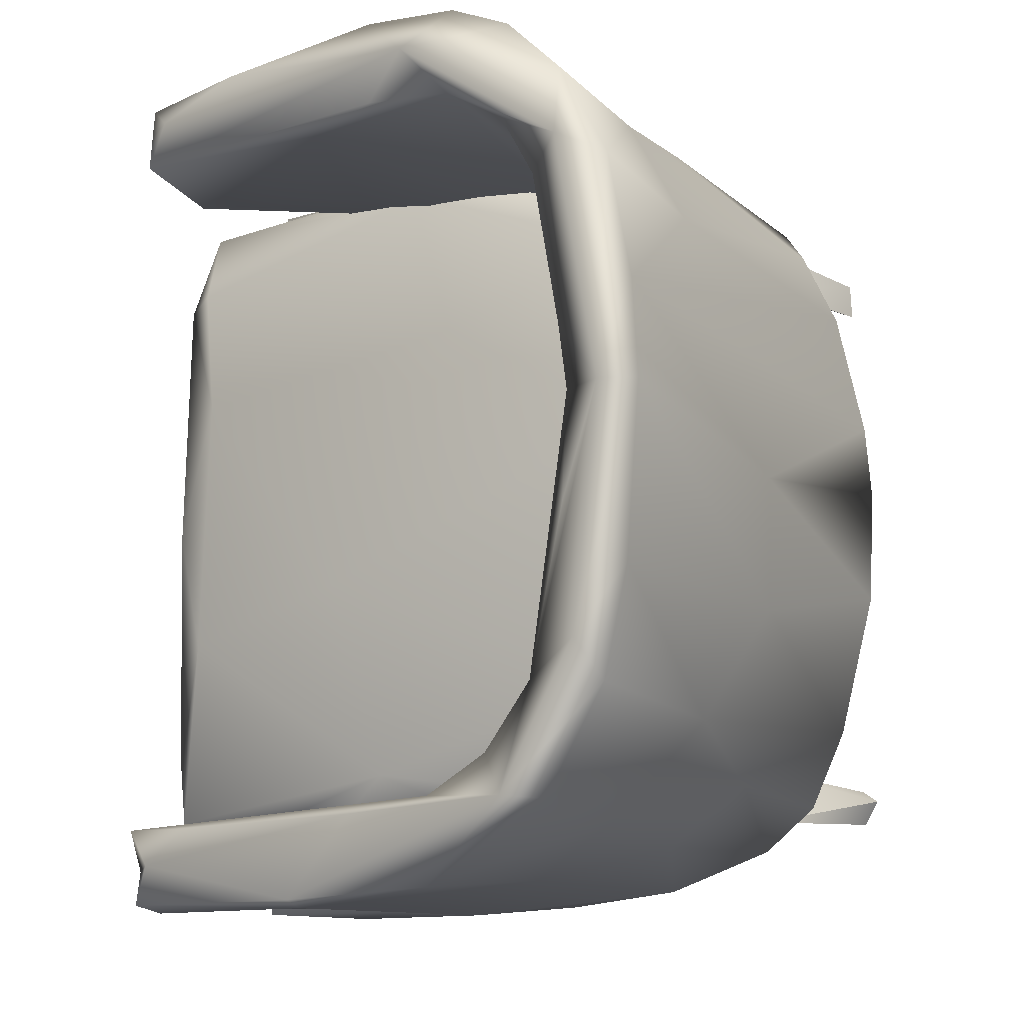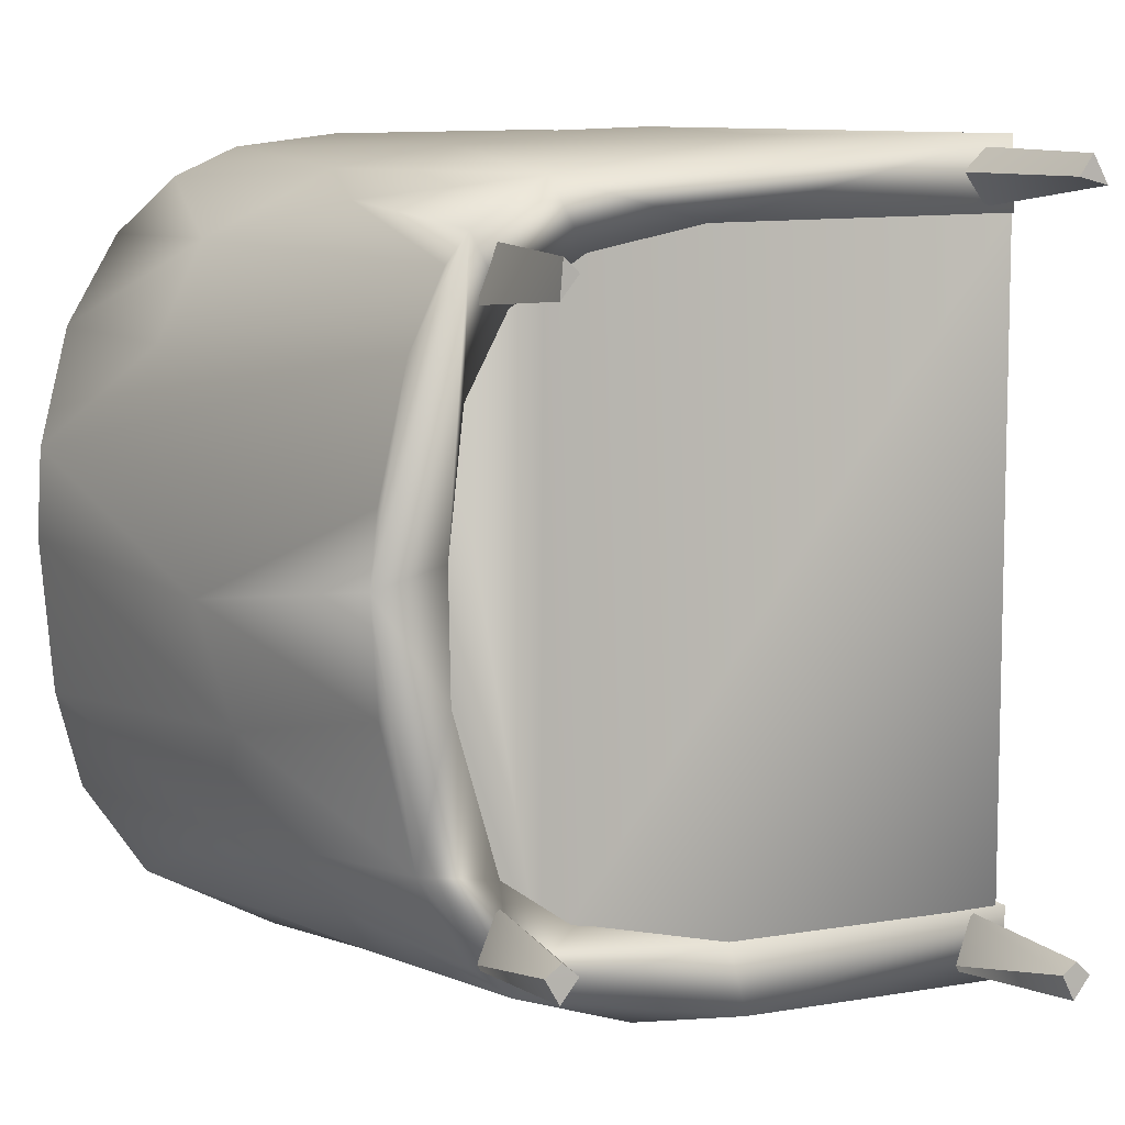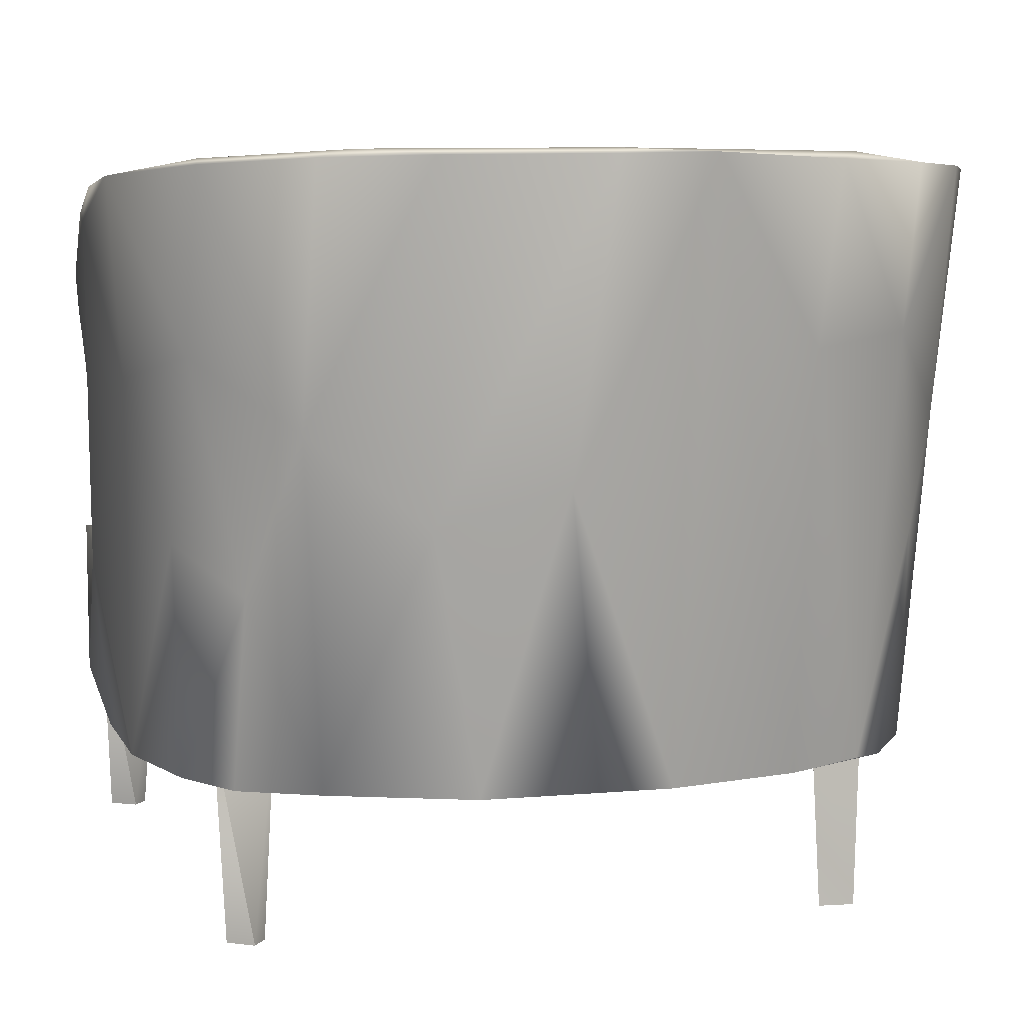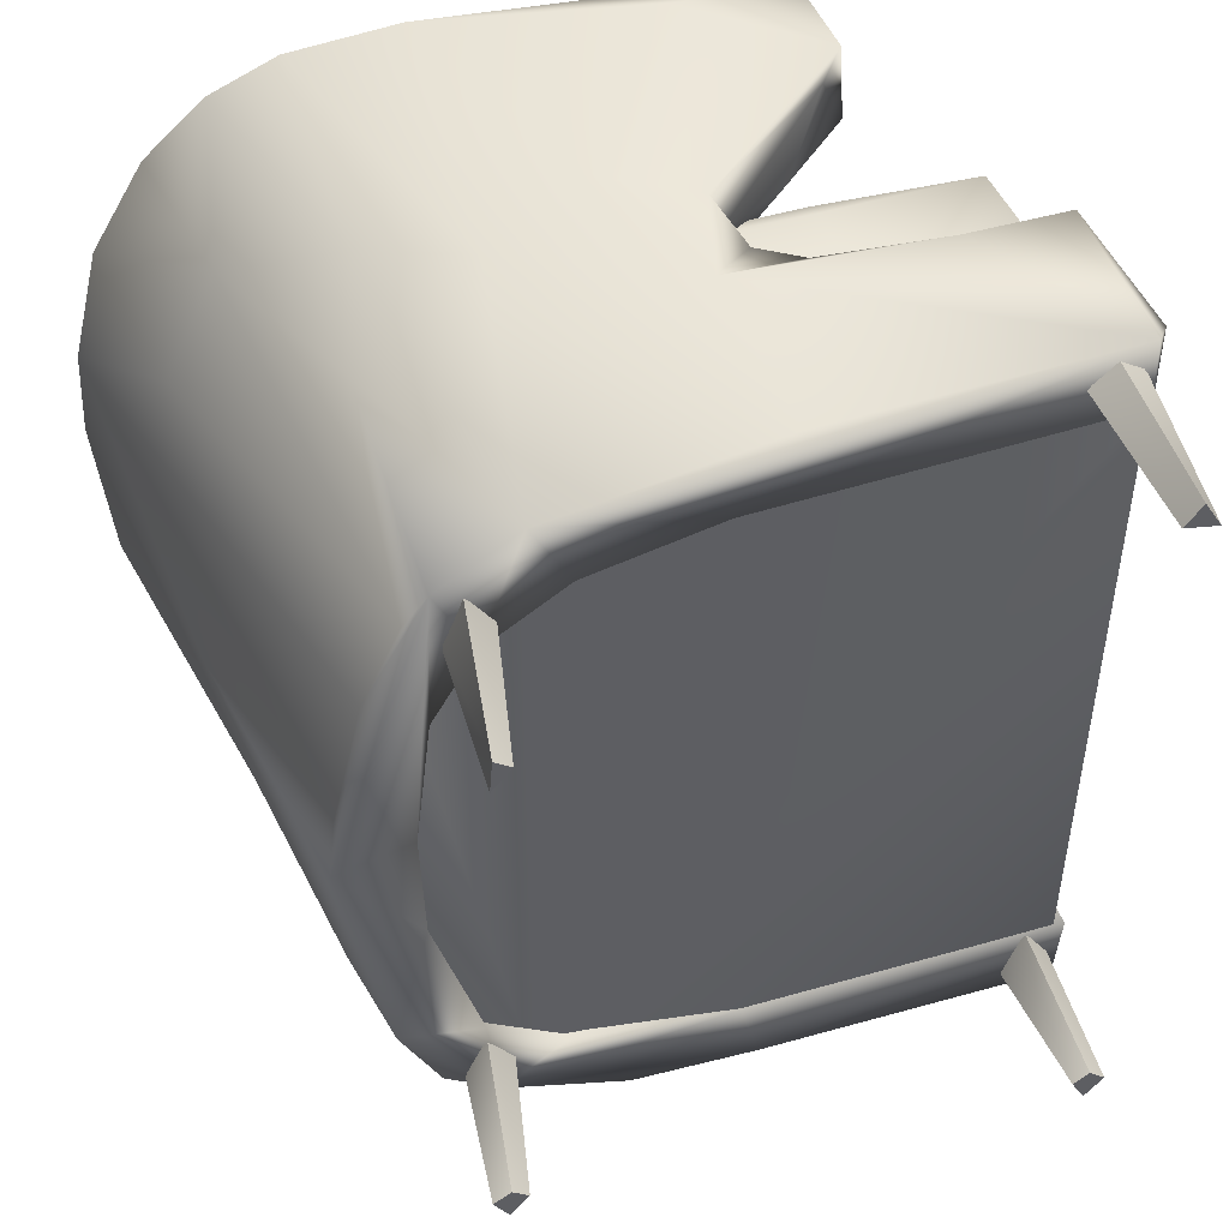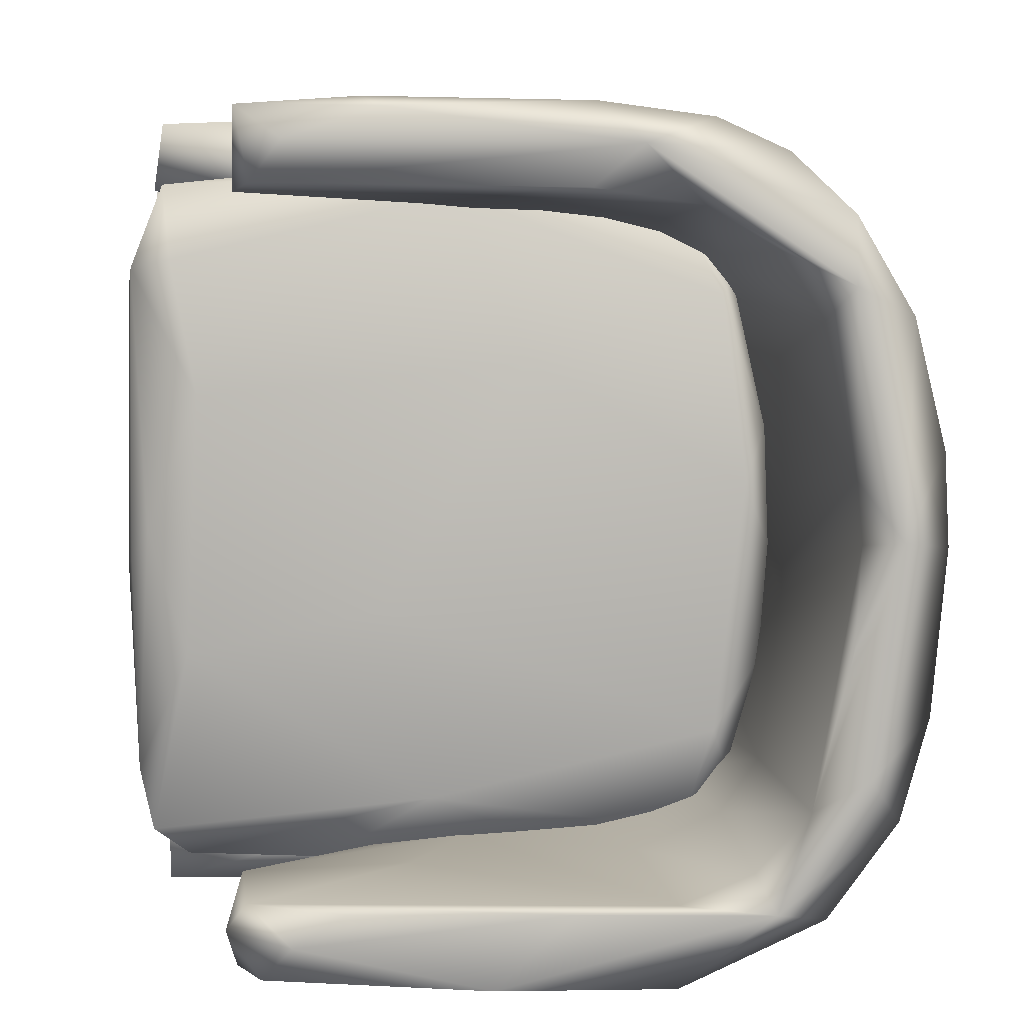
<metadata>
{"format":"obj","ext":"obj","renderer":"f3d","projection":"perspective","resolution":1024,"background":"white","views":[{"elev":-11.3,"azim":-143.9,"up":"+Z"},{"elev":6.9,"azim":-30.1,"up":"+Z"},{"elev":8.0,"azim":-101.9,"up":"+Y"},{"elev":47.5,"azim":-18.1,"up":"+Z"},{"elev":7.1,"azim":179.8,"up":"+Z"}]}
</metadata>
<code>
g
v -0.129 -0.172 -0.27
v 0.27 -0.294 0.313
v -0.175 -0.294 -0.255
v 0.269 -0.133 0.323
v 0.247 -0.133 0.303
v 0.257 -0.294 0.296
v 0.272 -0.134 0.272
v 0.284 -0.294 0.29
v 0.293 -0.133 0.307
v 0.271 -0.294 -0.285
v 0.272 -0.133 -0.272
v 0.258 -0.294 -0.294
v 0.253 -0.135 -0.321
v 0.269 -0.294 -0.315
v 0.294 -0.133 -0.304
v 0.284 -0.294 -0.297
v -0.173 -0.294 -0.226
v -0.149 -0.134 -0.214
v -0.187 -0.294 -0.235
v -0.168 -0.135 -0.262
v -0.126 -0.133 -0.246
v -0.16 -0.294 -0.237
v -0.173 -0.295 0.241
v -0.149 -0.134 0.253
v -0.168 -0.135 0.205
v -0.175 -0.294 0.212
v -0.126 -0.133 0.222
v -0.16 -0.294 0.23
v 0.295 -0.172 0.331
v 0.306 -0.158 0.327
v 0.298 -0.171 0.271
v 0.305 -0.041 0.274
v 0.297 -0.041 0.33
v -0.12 -0.172 -0.268
v -0.177 -0.172 -0.175
v -0.184 -0.17 -0.175
v -0.218 -0.17 -0.002
v -0.211 -0.172 -0.002
v -0.19 -0.172 0.139
v -0.118 -0.172 0.272
v -0.126 -0.169 0.273
v -0.126 -0.05 0.271
v -0.198 -0.05 0.14
v -0.219 -0.05 -0.002
v -0.185 -0.05 -0.176
v -0.124 -0.051 -0.273
v 0.156 -0.043 -0.269
v 0.061 -0.042 -0.267
v 0.156 -0.031 -0.287
v -0.124 -0.042 -0.264
v 0.156 0.024 -0.291
v -0.024 -0.024 -0.287
v -0.142 -0.041 -0.251
v -0.179 -0.043 -0.204
v -0.203 -0.041 -0.119
v -0.212 -0.04 0.037
v -0.186 -0.042 0.184
v -0.148 -0.042 0.249
v -0.077 -0.042 0.267
v -0.042 -0.03 0.286
v 0.156 -0.029 0.29
v 0.069 -0.043 0.268
v 0.156 -0.042 0.269
v 0.156 0.05 0.291
v -0.024 0.043 0.289
v 0.156 0.066 0.284
v -0.075 0.069 0.279
v -0.135 0.071 0.26
v -0.181 0.073 0.203
v -0.208 0.081 0.081
v 0.071 0.064 0.282
v 0.266 -0.041 0.266
v 0.294 -0.032 0.273
v 0.297 -0.04 0.229
v 0.317 -0.027 0.129
v 0.3 -0.04 -0.068
v 0.313 -0.031 -0.227
v 0.289 -0.039 -0.27
v 0.278 -0.043 -0.265
v 0.27 0.07 -0.279
v 0.155 0.068 -0.283
v 0.32 0.045 -0.037
v 0.317 0.035 0.196
v 0.284 0.066 0.278
v 0.31 0.072 0.211
v 0.313 0.076 -0.03
v 0.31 0.073 -0.206
v 0.298 0.08 -0.256
v 0.296 -0.171 0.272
v 0.295 -0.169 -0.272
v -0.26 0.291 0.012
v -0.255 0.294 0.06
v -0.23 0.29 0.178
v -0.253 0.296 0.203
v -0.291 0.299 0.014
v -0.198 0.285 0.229
v -0.143 0.28 0.262
v -0.253 0.288 0.255
v -0.296 0.291 0.181
v -0.319 0.296 0.083
v -0.323 0.295 0.011
v -0.099 0.282 0.307
v -0.204 0.285 0.301
v -0.06 0.271 0.275
v -0.15 0.282 0.326
v -0.063 0.275 0.338
v 0.097 0.261 0.335
v 0.195 0.251 0.279
v 0.17 0.26 0.311
v 0.208 0.233 0.337
v 0.217 0.161 0.272
v 0.213 0.163 0.334
v 0.301 -0.039 -0.275
v 0.301 -0.042 -0.331
v 0.19 -0.038 -0.301
v 0.16 -0.042 -0.332
v 0.103 -0.03 -0.329
v 0.127 -0.037 -0.271
v 0.072 0.015 -0.332
v 0.092 0.057 -0.334
v 0.095 0.05 -0.303
v 0.066 0.029 -0.272
v 0.157 0.102 -0.274
v 0.216 0.159 -0.271
v 0.215 0.159 -0.337
v 0.171 0.114 -0.334
v 0.304 -0.17 -0.273
v 0.298 -0.172 -0.331
v 0.308 -0.129 -0.329
v 0.304 -0.151 -0.268
v 0.305 -0.151 0.272
v 0.307 -0.051 -0.27
v 0.304 -0.049 0.272
v 0.137 -0.049 -0.268
v -0.123 -0.049 -0.268
v -0.195 -0.175 0.03
v -0.254 -0.173 0.014
v -0.192 -0.173 -0.071
v -0.22 -0.173 -0.187
v -0.156 -0.177 -0.196
v -0.096 -0.178 -0.237
v -0.144 -0.173 -0.284
v 0.041 -0.172 -0.268
v 0.056 -0.173 -0.326
v -0.047 -0.176 -0.315
v -0.189 -0.174 -0.249
v -0.249 -0.175 -0.075
v 0.06 -0.174 0.326
v -0.114 -0.173 0.296
v -0.176 -0.173 0.258
v -0.194 -0.171 0.234
v -0.224 -0.173 0.173
v -0.248 -0.174 0.072
v -0.181 -0.173 0.14
v -0.148 -0.177 0.204
v -0.084 -0.174 0.242
v 0.018 -0.173 0.263
v 0.205 0.24 -0.275
v 0.225 0.207 -0.306
v 0.218 0.19 -0.339
v 0.194 0.243 -0.335
v 0.168 0.26 -0.305
v 0.013 0.268 -0.336
v 0.126 0.26 -0.278
v -0.049 0.272 -0.275
v -0.127 0.278 -0.266
v -0.127 0.278 -0.331
v -0.201 0.291 -0.27
v -0.238 0.287 -0.274
v -0.291 0.292 -0.197
v -0.269 0.298 -0.165
v -0.184 0.285 -0.239
v -0.226 0.289 -0.191
v -0.256 0.291 -0.067
v -0.312 0.294 -0.117
v 0.215 -0.044 0.333
v 0.194 -0.041 0.272
v 0.117 -0.032 0.33
v 0.085 -0.012 0.331
v 0.076 0.044 0.333
v 0.08 0.038 0.3
v 0.186 0.126 0.335
v 0.067 0.029 0.271
v 0.155 0.103 0.275
v 0.108 -0.03 0.272
v -0.061 0.07 -0.281
v -0.142 0.075 -0.257
v -0.18 0.073 -0.205
v -0.205 0.081 -0.112
v -0.212 0.081 -0.015
v 0.024 0.241 -0.341
v -0.202 0.15 -0.28
v -0.274 0.154 0.171
v -0.231 0.163 0.251
v -0.078 0.043 0.323
v -0.25 0.097 -0.203
v -0.117 0.128 -0.32
v -0.268 0.028 -0.112
v -0.287 0.058 -0.015
v -0.151 0.094 0.305
v -0.178 0.008 0.28
v 0.011 0.081 0.335
v 0.112 0.233 0.343
v 0.052 -0.036 0.336
v -0.21 -0.026 -0.241
v -0.163 0.009 -0.29
v 0.063 -0.036 -0.337
v 0.3 -0.066 -0.269
v 0.296 -0.113 -0.265
v 0.08 -0.016 -0.268
v 0.058 -0.117 -0.262
v -0.029 -0.031 -0.252
v -0.137 -0.004 -0.227
v -0.184 -0.118 -0.112
v -0.193 -0.114 0.045
v -0.18 -0.073 0.147
v -0.132 -0.063 0.22
v -0.039 0.017 0.253
v 0.083 -0.093 0.263
v 0.292 -0.122 0.264
v 0.071 0.12 0.263
v 0.012 0.251 0.269
v -0.117 0.148 0.25
v -0.169 0.135 0.222
v -0.19 0.09 0.185
v -0.21 0.162 0.143
v -0.219 0.124 0.037
v -0.218 0.133 -0.049
v -0.2 0.143 -0.182
v -0.188 0.01 -0.156
v 0.037 0.074 -0.262
v -0.169 0.147 -0.225
v -0.1 0.154 -0.254
v 0.08 0.166 -0.262
v 0.276 0.09 0.218
v 0.297 0.093 -0.002
v 0.046 0.079 0.271
v -0.014 0.108 0.136
v -0.171 0.093 0.19
v -0.167 0.102 -0.168
v 0.066 0.093 -0.227
v 0.105 0.113 -0.067
v -0.19 0.11 0.037
v 0.254 0.104 0.108
v 0.265 0.103 -0.104
v 0.225 -0.053 -0.069
v -0.067 -0.05 -0.205
v 0.201 -0.052 0.136
v -0.026 -0.054 0.111
v -0.164 -0.052 0.138
v -0.189 -0.053 -0.092
g
f 5 2 4
f 2 5 6
f 7 6 5
f 6 7 8
f 9 8 7
f 8 9 2
f 4 2 9
f 10 11 12
f 13 12 11
f 12 13 14
f 15 14 13
f 14 15 16
f 11 16 15
f 16 11 10
f 17 18 19
f 20 19 18
f 19 20 3
f 21 3 20
f 3 21 22
f 18 22 21
f 22 18 17
f 25 23 24
f 23 25 26
f 27 26 25
f 26 27 28
f 24 28 27
f 28 24 23
f 31 30 29
f 32 30 31
f 33 30 32
f 34 35 1
f 36 1 35
f 36 35 37
f 38 37 35
f 38 39 37
f 41 39 40
f 41 42 39
f 43 39 42
f 39 43 37
f 44 37 43
f 37 44 36
f 45 36 44
f 36 45 1
f 1 45 46
f 47 48 49
f 48 50 49
f 49 50 52
f 60 58 59
f 61 60 59
f 59 62 61
f 62 63 61
f 65 60 61
f 61 64 65
f 67 60 65
f 60 67 58
f 68 58 67
f 58 69 57
f 69 58 68
f 64 67 65
f 71 67 66
f 66 67 64
f 63 72 61
f 73 61 72
f 73 72 74
f 75 73 74
f 74 76 75
f 77 75 76
f 78 77 76
f 79 47 78
f 49 78 47
f 78 49 80
f 51 80 49
f 51 81 80
f 75 77 82
f 82 83 75
f 75 83 73
f 83 85 73
f 84 73 85
f 73 84 61
f 64 61 84
f 66 64 84
f 83 82 85
f 86 85 82
f 87 82 77
f 82 87 86
f 88 87 77
f 78 88 77
f 78 80 88
f 34 40 39
f 39 38 34
f 35 34 38
f 40 34 89
f 90 89 34
f 94 93 92
f 92 91 95
f 95 94 92
f 96 94 97
f 94 96 93
f 94 95 99
f 100 99 95
f 101 100 95
f 99 98 94
f 94 98 102
f 103 102 98
f 94 102 97
f 104 97 102
f 105 102 103
f 105 106 102
f 106 107 102
f 108 104 102
f 102 109 108
f 102 107 109
f 110 109 107
f 110 108 109
f 111 108 110
f 111 110 112
f 114 115 113
f 116 115 114
f 116 117 115
f 118 115 117
f 118 117 119
f 121 119 120
f 122 118 119
f 122 119 121
f 123 122 121
f 125 124 123
f 125 123 121
f 126 125 121
f 126 121 120
f 128 129 127
f 114 113 129
f 129 113 127
f 6 8 2
f 19 22 17
f 3 22 19
f 131 89 90
f 90 130 131
f 130 132 131
f 133 131 132
f 42 133 134
f 132 134 133
f 45 134 135
f 135 46 45
f 44 134 45
f 43 134 44
f 134 43 42
f 136 137 138
f 139 138 137
f 138 139 140
f 139 142 140
f 142 141 140
f 141 142 143
f 143 144 127
f 128 127 144
f 145 144 142
f 139 146 142
f 143 142 144
f 137 147 139
f 149 29 148
f 152 150 151
f 153 137 152
f 150 152 137
f 137 136 150
f 154 150 136
f 155 150 154
f 150 155 149
f 156 149 155
f 156 157 149
f 157 29 149
f 29 157 31
f 12 16 10
f 14 16 12
f 26 28 23
f 159 124 125
f 124 159 158
f 160 159 125
f 161 159 160
f 159 161 162
f 163 162 161
f 162 158 159
f 164 158 162
f 164 162 165
f 162 163 165
f 168 165 163
f 169 168 167
f 163 167 168
f 169 170 168
f 171 168 170
f 172 166 168
f 168 166 165
f 172 168 173
f 171 173 168
f 171 95 173
f 174 173 95
f 174 95 91
f 170 175 171
f 101 171 175
f 171 101 95
f 176 33 177
f 177 178 176
f 181 180 179
f 180 181 182
f 182 181 184
f 183 184 181
f 181 179 183
f 183 179 185
f 178 185 179
f 178 177 185
f 32 177 33
f 111 182 184
f 112 182 111
f 118 113 115
f 49 52 51
f 51 186 81
f 186 51 52
f 50 186 52
f 187 50 53
f 53 54 187
f 50 187 186
f 188 187 54
f 189 54 55
f 54 189 188
f 55 56 189
f 190 189 56
f 70 190 56
f 56 57 70
f 69 70 57
f 163 161 191
f 163 191 167
f 169 167 192
f 193 99 100
f 98 194 103
f 106 105 195
f 194 98 99
f 193 194 99
f 196 175 170
f 196 170 169
f 196 169 192
f 197 192 167
f 175 196 198
f 175 198 101
f 199 101 198
f 199 100 101
f 105 103 200
f 200 103 194
f 194 193 151
f 151 201 194
f 200 194 201
f 200 195 105
f 106 195 202
f 202 203 106
f 203 202 180
f 152 151 193
f 149 195 200
f 200 201 149
f 204 202 195
f 204 180 202
f 180 204 179
f 179 204 178
f 148 204 195
f 193 100 152
f 153 152 100
f 100 199 153
f 137 153 199
f 199 147 137
f 147 199 198
f 198 139 147
f 139 198 196
f 139 205 146
f 139 196 205
f 206 142 205
f 146 205 142
f 142 206 145
f 145 207 144
f 192 205 196
f 192 206 205
f 197 145 206
f 191 119 207
f 128 144 207
f 116 207 117
f 119 117 207
f 128 207 116
f 116 114 128
f 128 114 129
f 201 151 150
f 150 149 201
f 148 195 149
f 148 29 204
f 178 204 176
f 176 204 29
f 30 33 29
f 29 33 176
f 107 106 203
f 203 110 107
f 110 203 112
f 182 112 180
f 112 203 180
f 191 161 160
f 125 126 160
f 197 167 191
f 192 197 206
f 191 160 126
f 126 120 191
f 120 119 191
f 207 197 191
f 207 145 197
f 90 34 1
f 135 134 46
f 132 46 134
f 46 132 90
f 1 46 90
f 90 132 130
f 113 208 127
f 209 127 208
f 113 118 208
f 118 209 208
f 210 118 122
f 118 210 209
f 211 209 210
f 209 211 143
f 143 127 209
f 211 141 143
f 141 211 212
f 141 212 213
f 140 141 213
f 138 140 214
f 136 138 214
f 154 136 215
f 216 154 215
f 216 155 154
f 156 155 217
f 157 156 217
f 218 157 217
f 157 218 219
f 220 157 219
f 31 157 220
f 220 32 31
f 32 220 219
f 219 177 32
f 185 177 219
f 183 111 184
f 221 111 183
f 221 222 111
f 183 218 221
f 219 218 183
f 219 183 185
f 218 217 223
f 217 225 224
f 216 226 225
f 226 216 227
f 224 223 217
f 93 225 226
f 226 227 92
f 226 92 93
f 91 92 228
f 227 228 92
f 225 93 224
f 230 229 228
f 228 227 215
f 230 228 214
f 228 215 214
f 227 216 215
f 155 225 217
f 225 155 216
f 136 214 215
f 140 230 214
f 229 230 140
f 229 140 213
f 211 210 212
f 231 212 210
f 232 229 213
f 228 229 91
f 229 173 91
f 96 224 93
f 224 96 97
f 104 108 222
f 222 97 104
f 223 224 97
f 222 218 223
f 223 97 222
f 218 222 221
f 111 222 108
f 174 91 173
f 173 229 232
f 173 232 172
f 213 233 232
f 233 213 212
f 212 231 233
f 234 231 124
f 124 231 122
f 210 122 231
f 122 123 124
f 164 165 158
f 166 158 165
f 166 172 233
f 232 233 172
f 234 158 166
f 234 124 158
f 234 166 231
f 166 233 231
f 41 40 89
f 131 133 89
f 42 41 133
f 89 133 41
f 85 235 84
f 236 85 86
f 84 237 66
f 66 237 71
f 71 237 67
f 84 235 237
f 237 235 238
f 238 239 237
f 67 237 68
f 68 237 239
f 239 69 68
f 239 70 69
f 240 187 188
f 240 188 189
f 240 241 187
f 187 241 186
f 81 186 241
f 240 242 241
f 240 189 243
f 190 243 189
f 70 243 190
f 243 70 239
f 239 238 243
f 242 243 238
f 243 242 240
f 244 242 238
f 235 244 238
f 245 242 244
f 244 235 85
f 85 236 244
f 244 236 245
f 242 245 241
f 88 241 245
f 236 87 245
f 86 87 236
f 88 245 87
f 80 241 88
f 241 80 81
f 78 76 79
f 246 79 76
f 247 47 79
f 76 74 246
f 248 74 72
f 72 63 62
f 62 248 72
f 249 248 62
f 62 59 249
f 250 58 57
f 57 56 250
f 250 59 58
f 250 249 59
f 56 251 250
f 251 56 55
f 55 54 251
f 54 53 50
f 247 50 48
f 48 47 247
f 247 54 50
f 247 251 54
f 250 251 249
f 246 74 248
f 249 251 248
f 246 248 251
f 79 246 247
f 251 247 246

</code>
